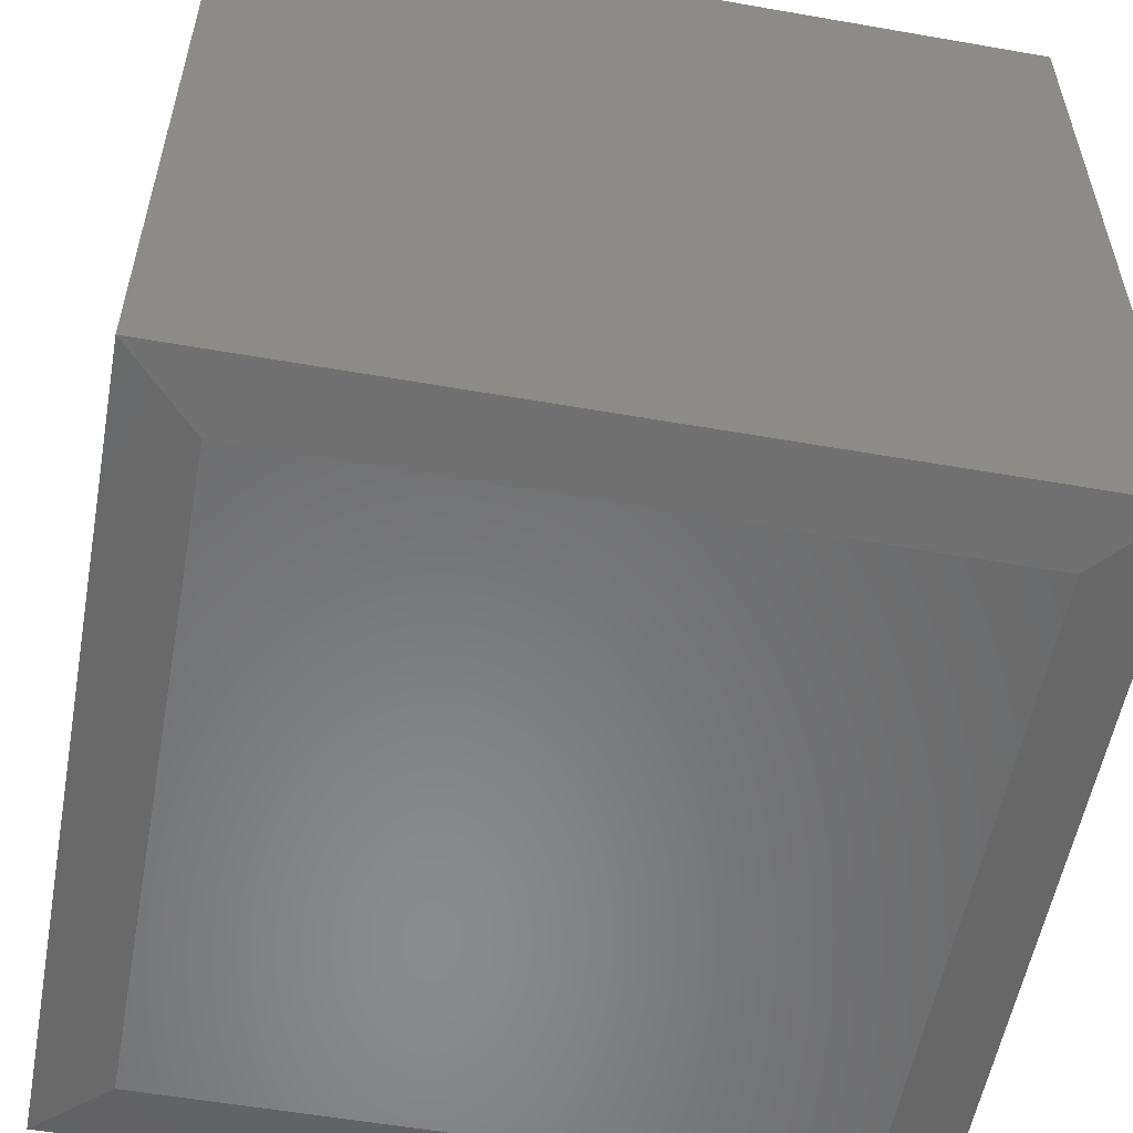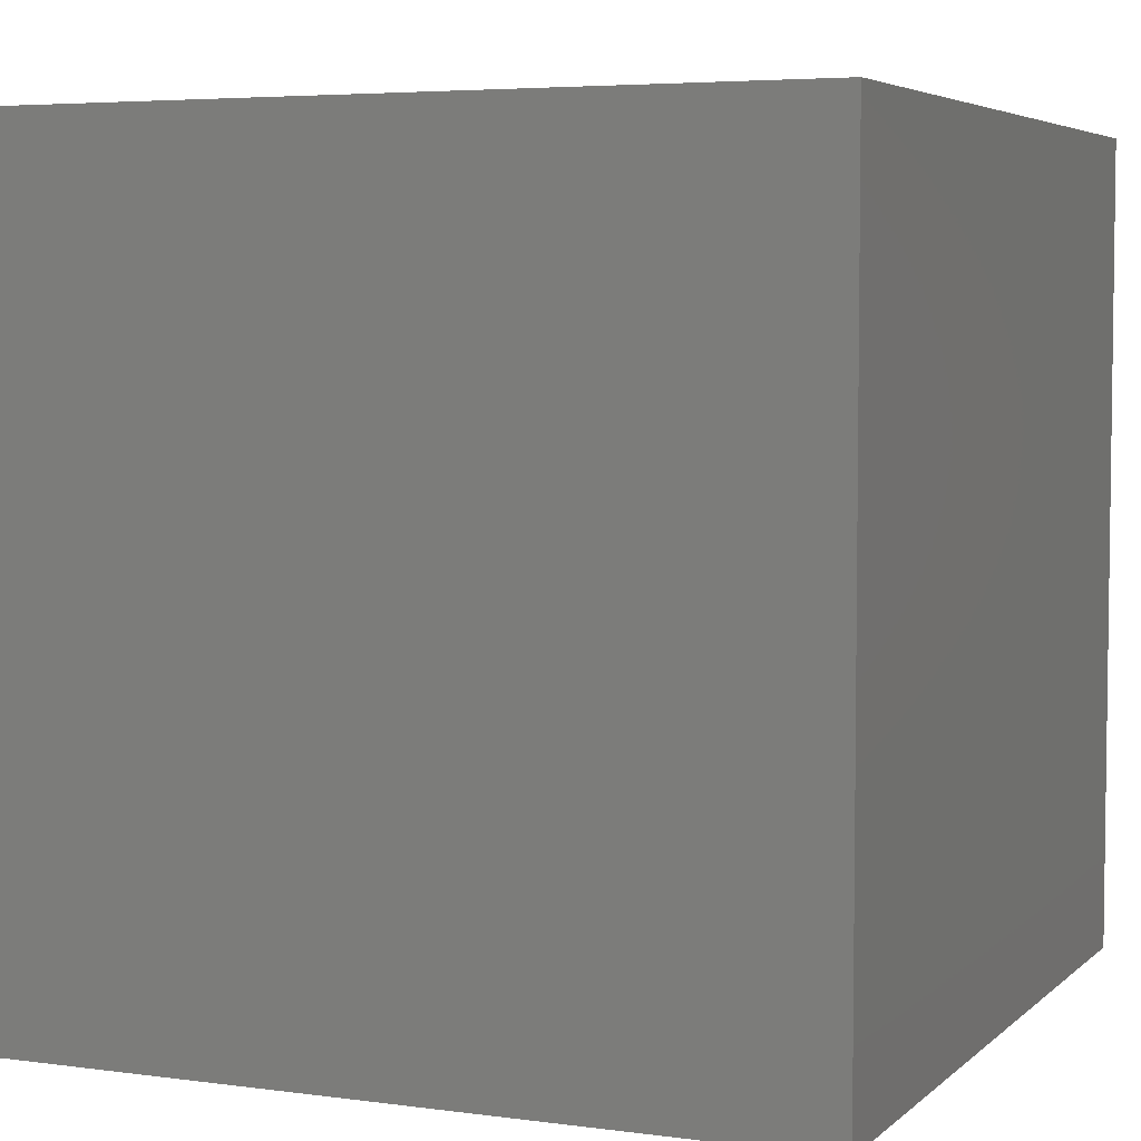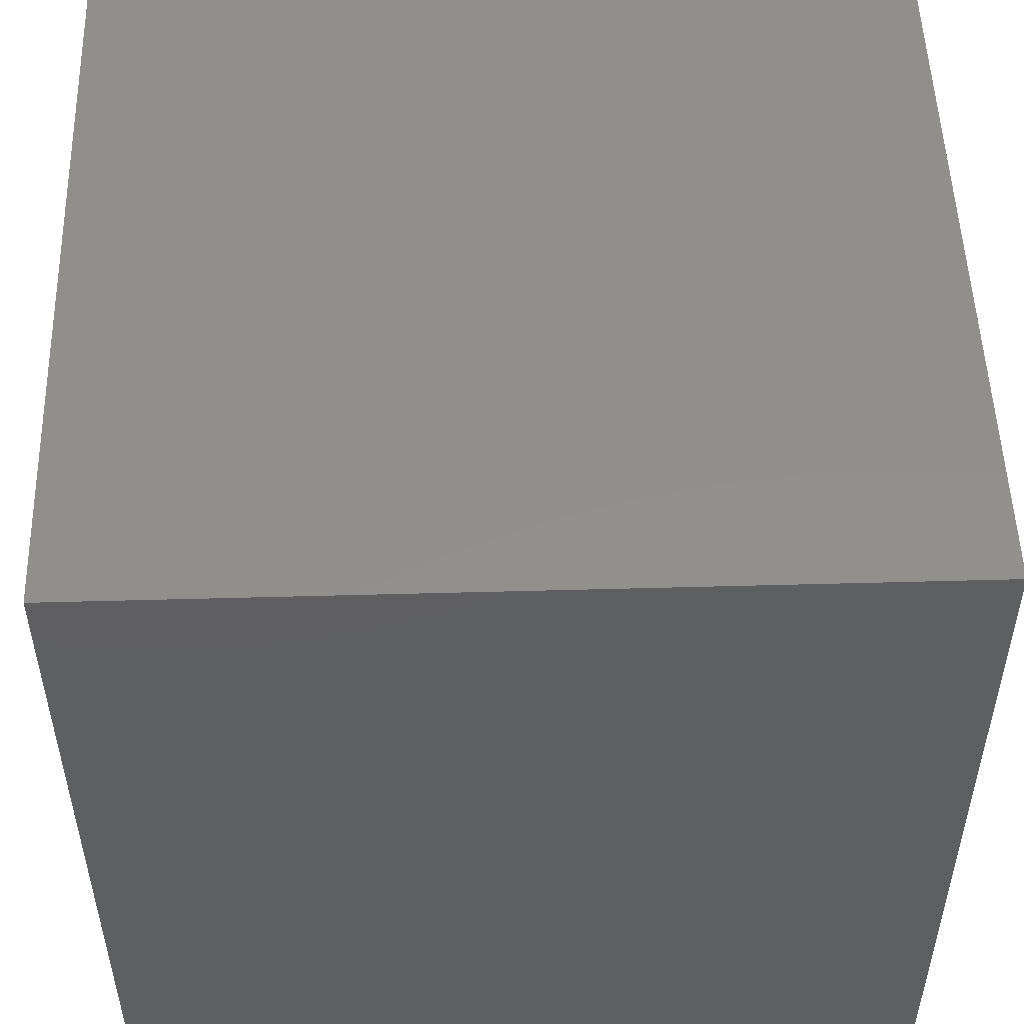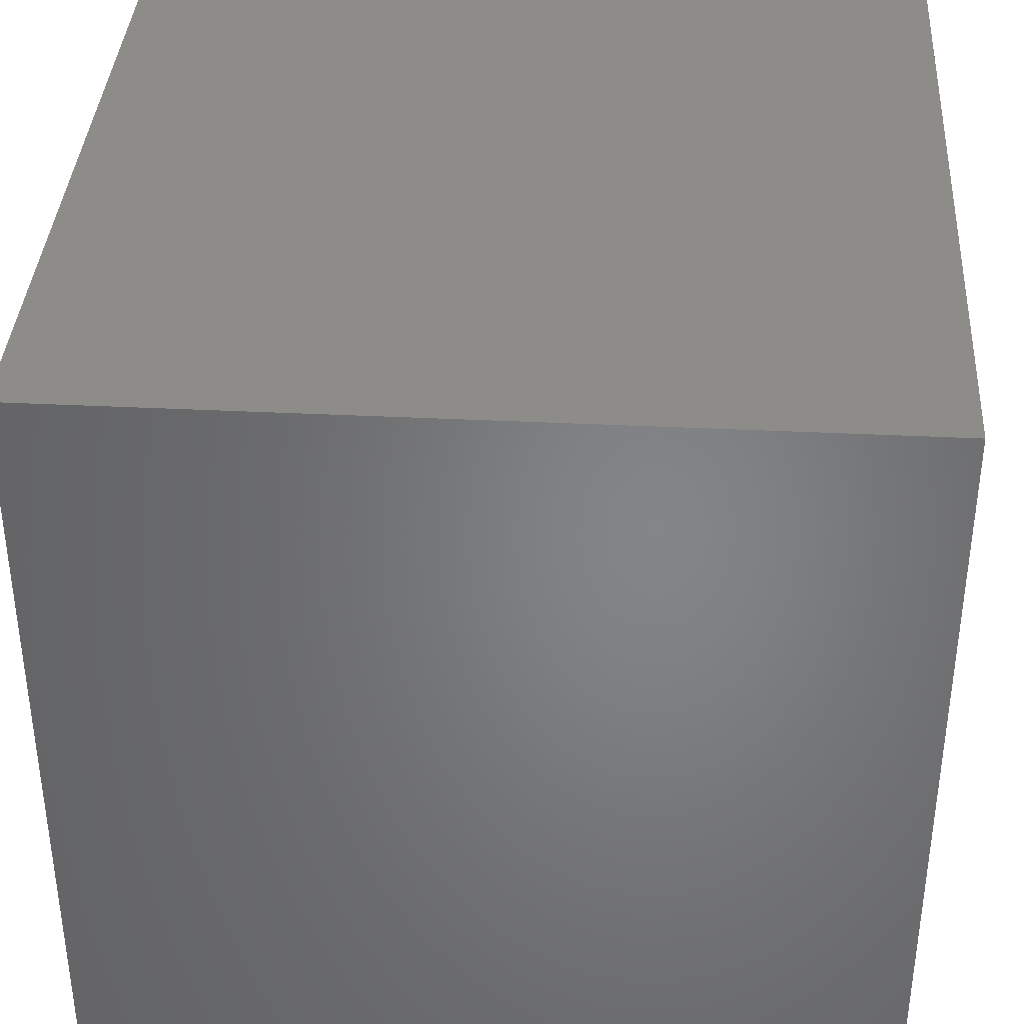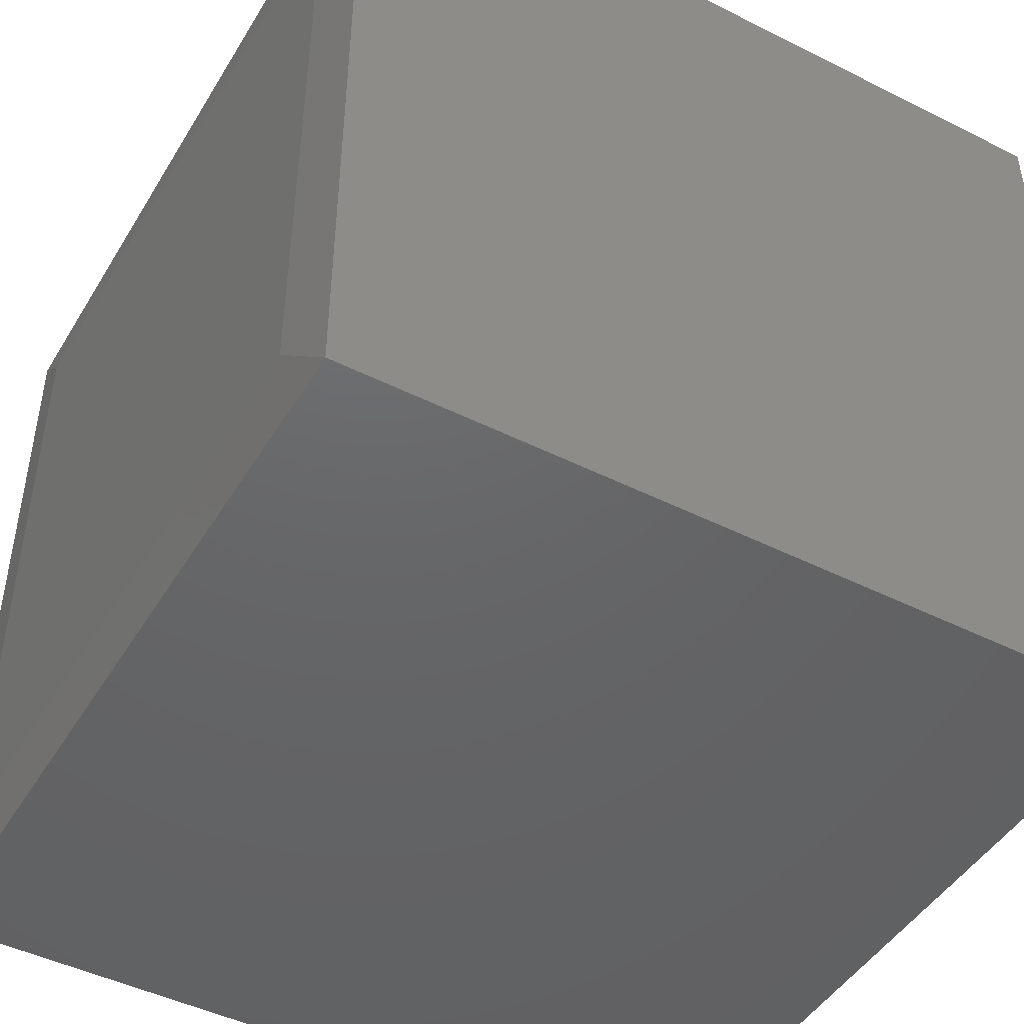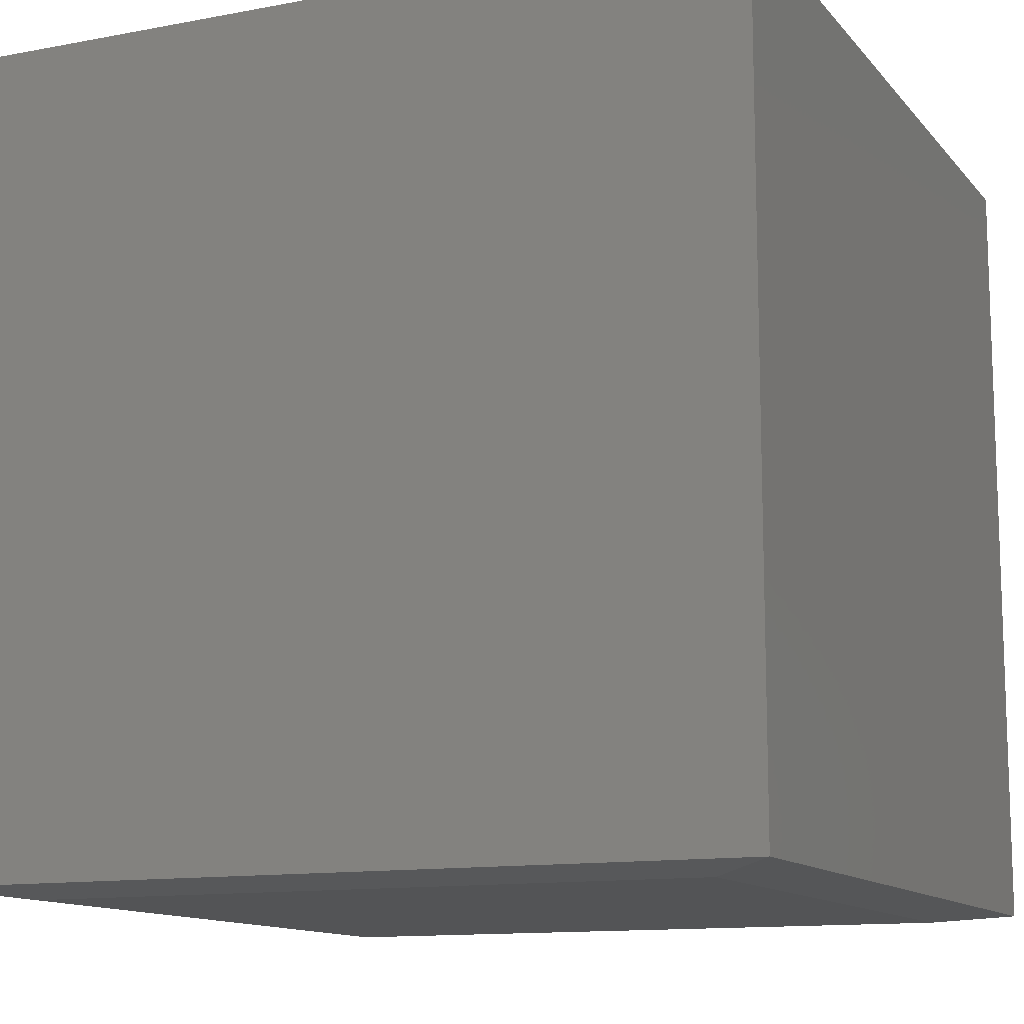
<metadata>
{"format":"stl","ext":"stl","renderer":"f3d","projection":"perspective","resolution":1024,"background":"white","views":[{"elev":-55.8,"azim":-100.4,"up":"+Y"},{"elev":4.9,"azim":-66.6,"up":"+Y"},{"elev":51.4,"azim":88.3,"up":"+Y"},{"elev":37.6,"azim":-86.4,"up":"+Y"},{"elev":-46.5,"azim":60.3,"up":"+Z"},{"elev":-12.3,"azim":-65.9,"up":"+Y"}]}
</metadata>
<code>
# stl→obj: 12 verts, 20 faces
v -0.5859 -0.7109 -0.5859
v 0.5859 -0.7109 -0.5859
v -0.5859 -0.7109 0.5859
v 0.5859 -0.7109 0.5859
v -0.7109 0.7109 0.7109
v -0.7109 0.7109 -0.7109
v -0.7109 -0.6953 0.7109
v -0.7109 -0.6953 -0.7109
v 0.7109 0.7109 0.7109
v 0.7109 -0.6953 0.7109
v 0.7109 0.7109 -0.7109
v 0.7109 -0.6953 -0.7109
f 1 2 3
f 3 2 4
f 5 6 7
f 7 6 8
f 9 5 10
f 10 5 7
f 11 9 12
f 12 9 10
f 6 11 8
f 8 11 12
f 10 7 4
f 4 7 3
f 12 10 2
f 2 10 4
f 8 12 1
f 1 12 2
f 7 8 3
f 3 8 1
f 6 5 11
f 11 5 9

</code>
